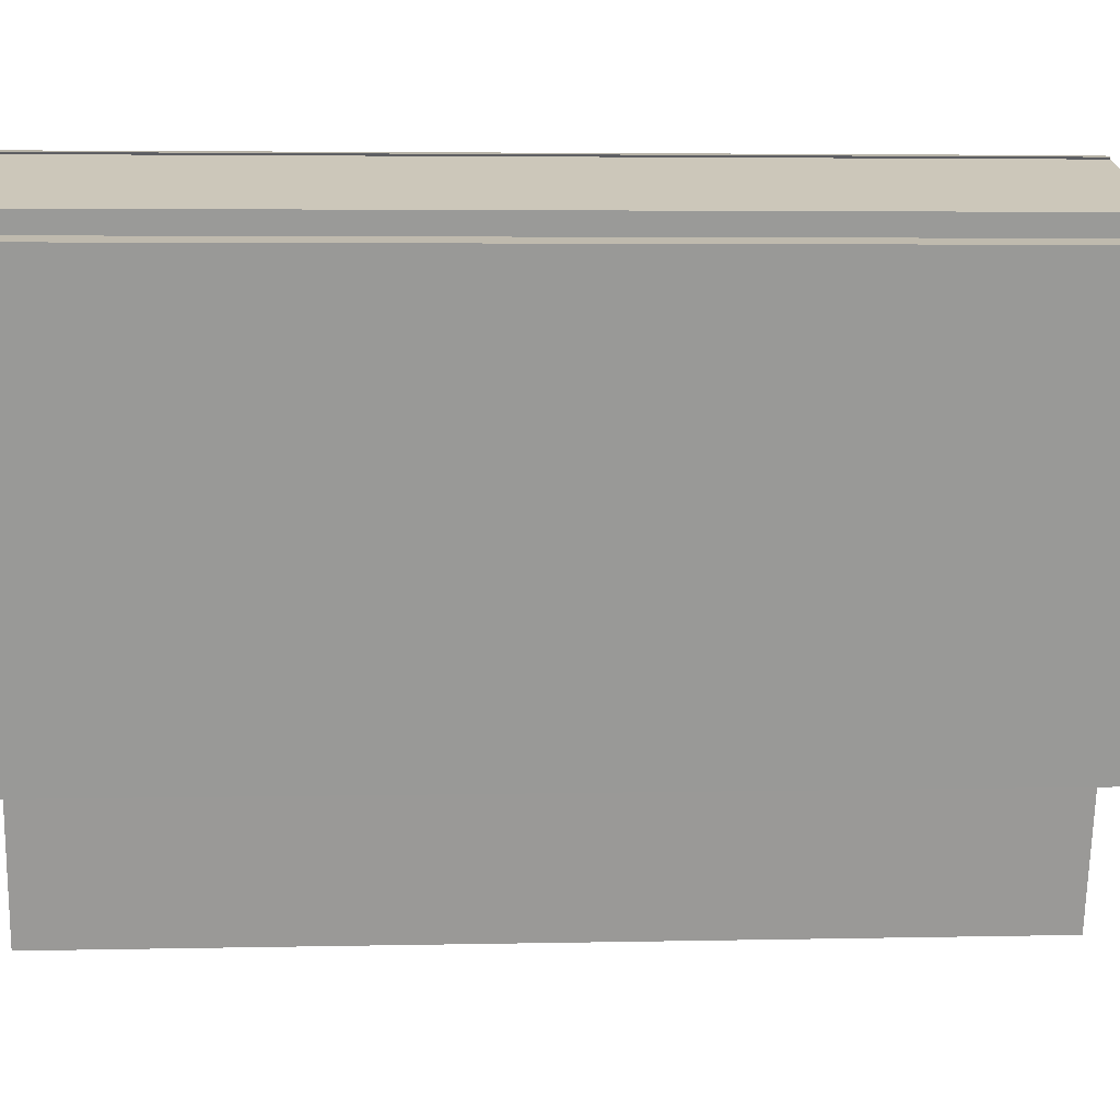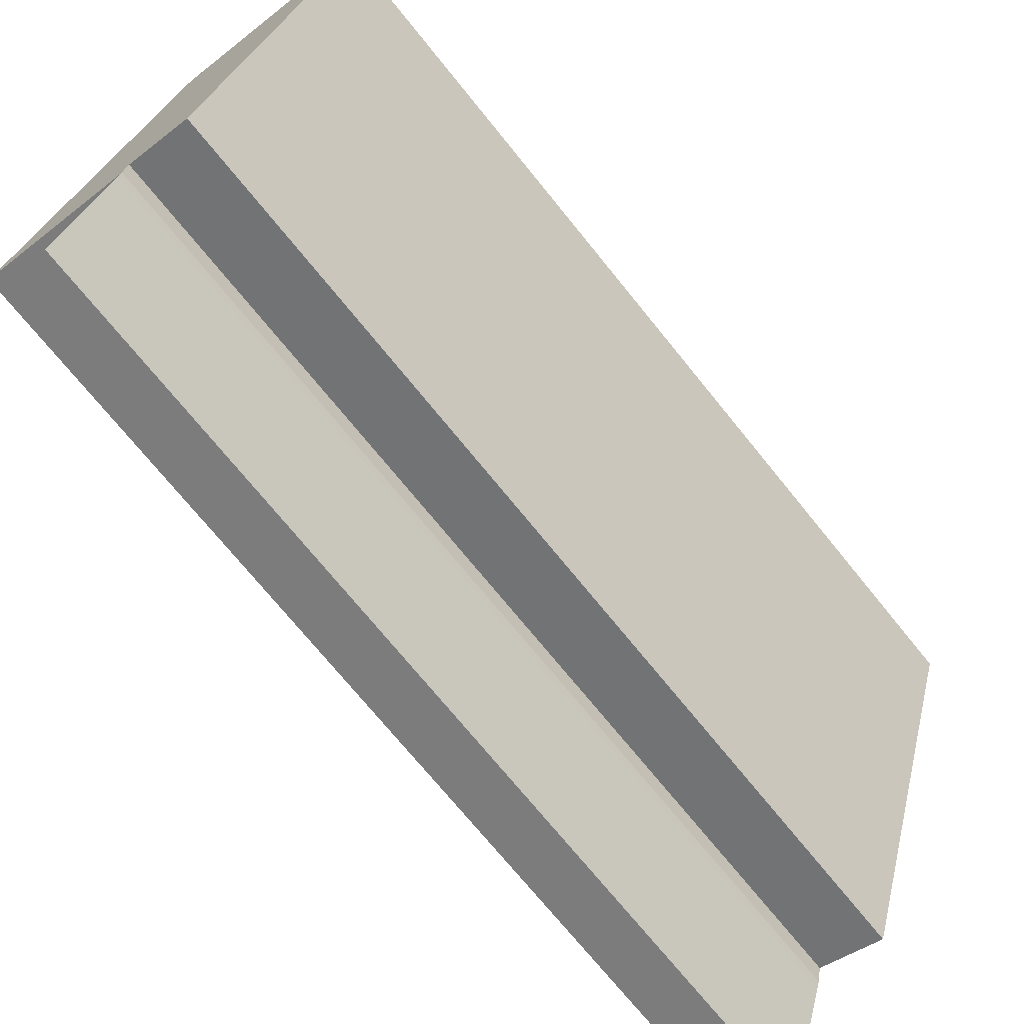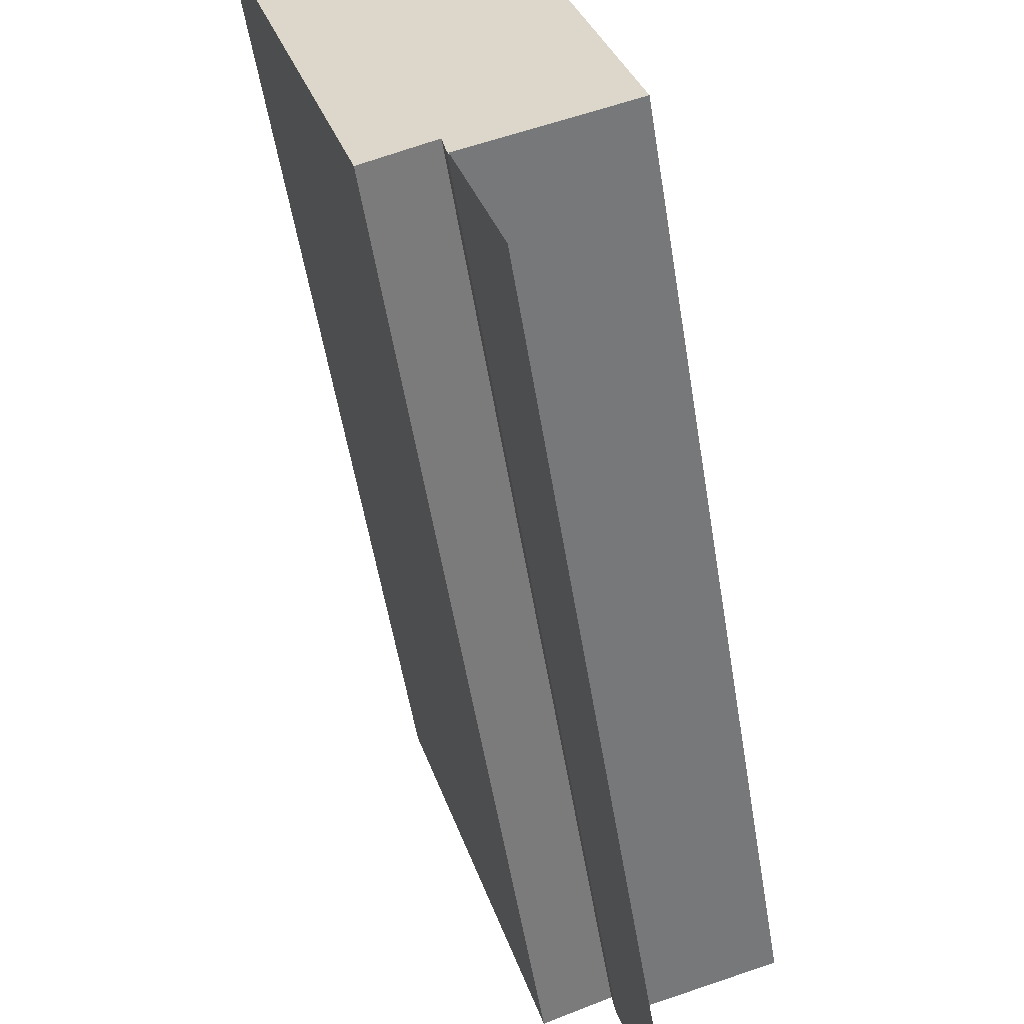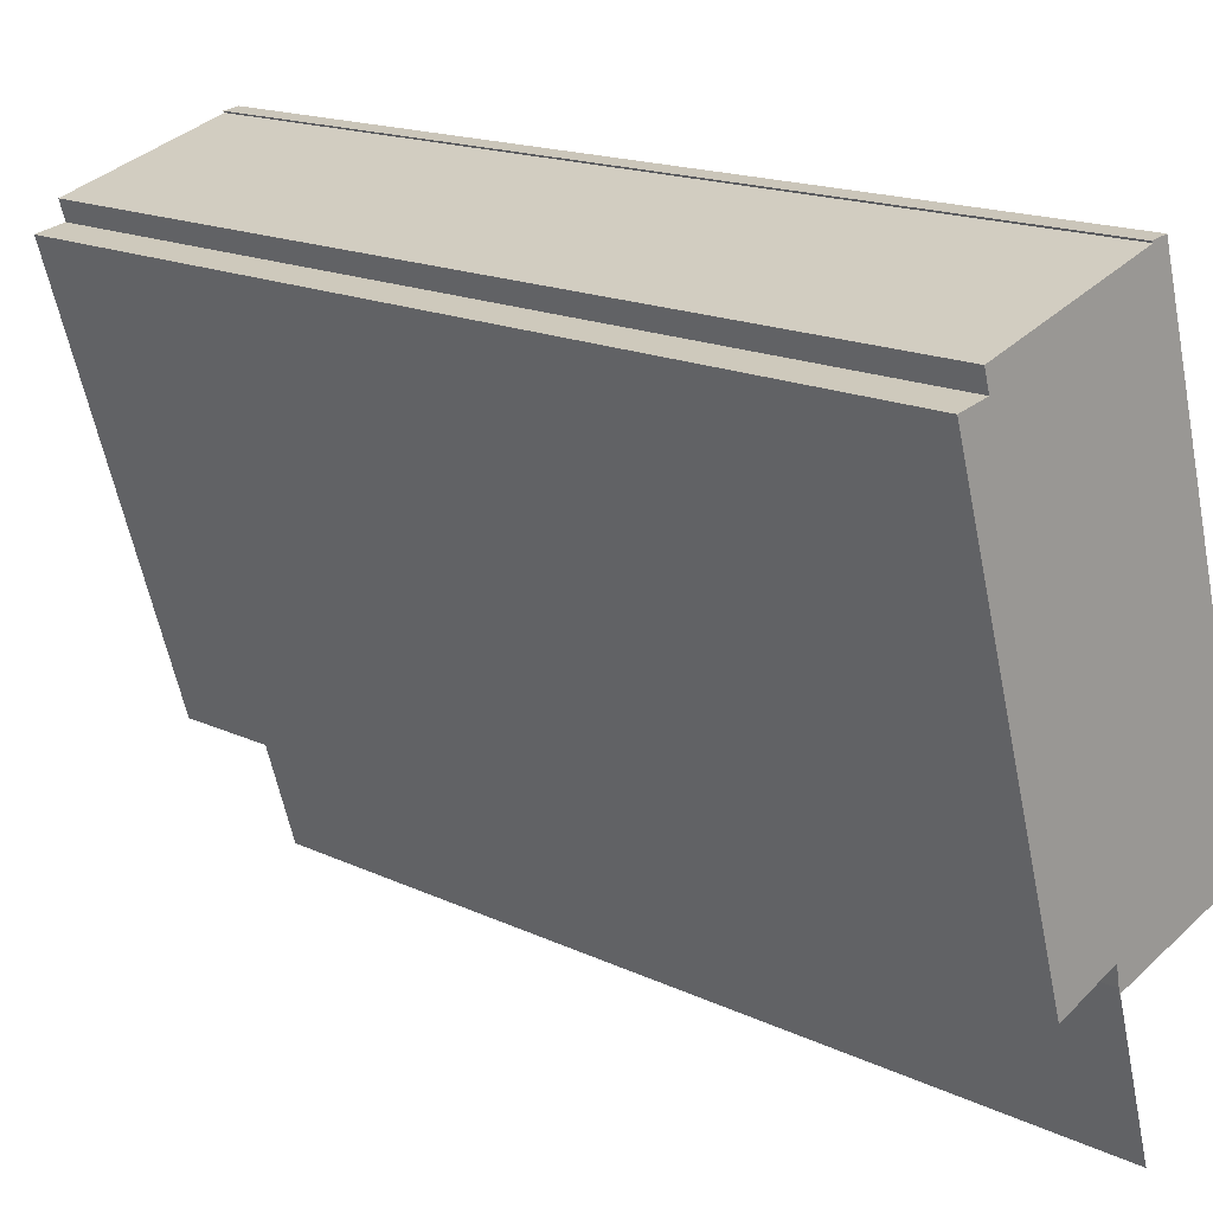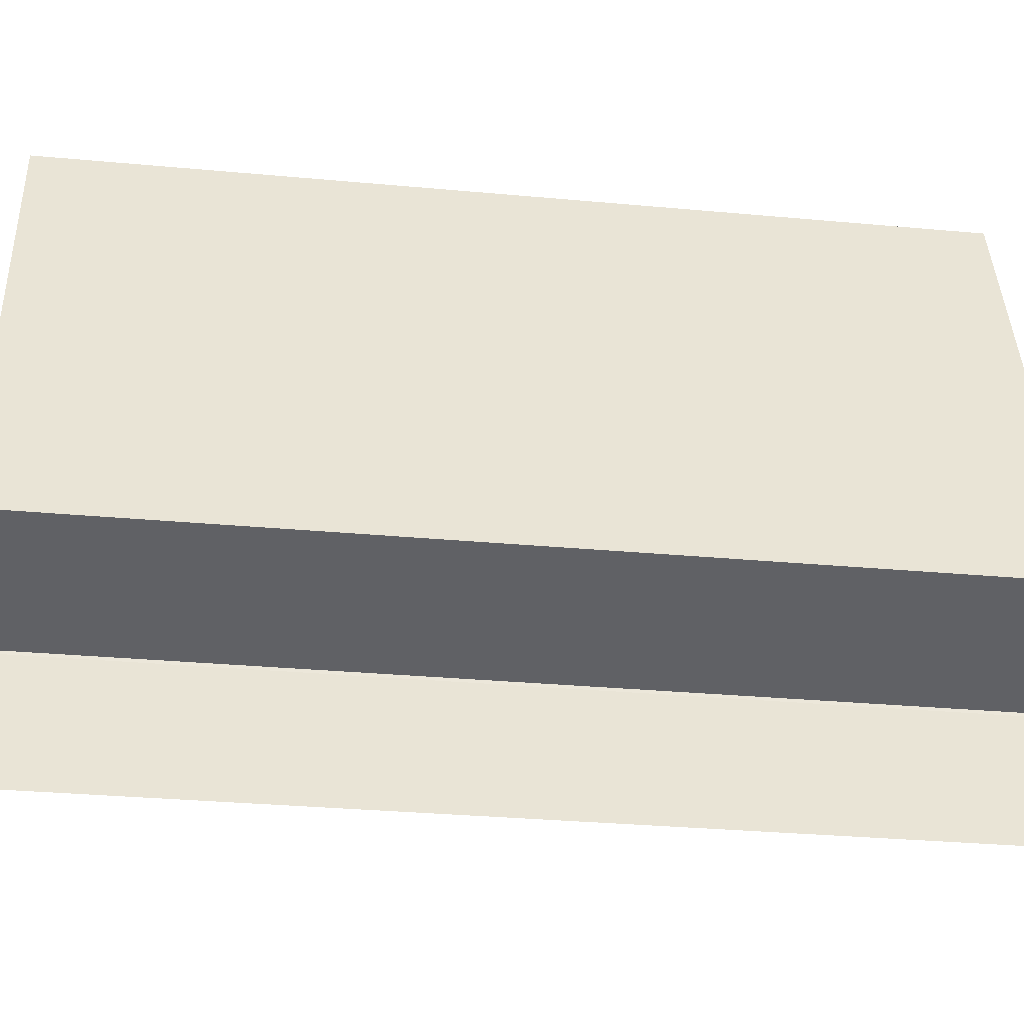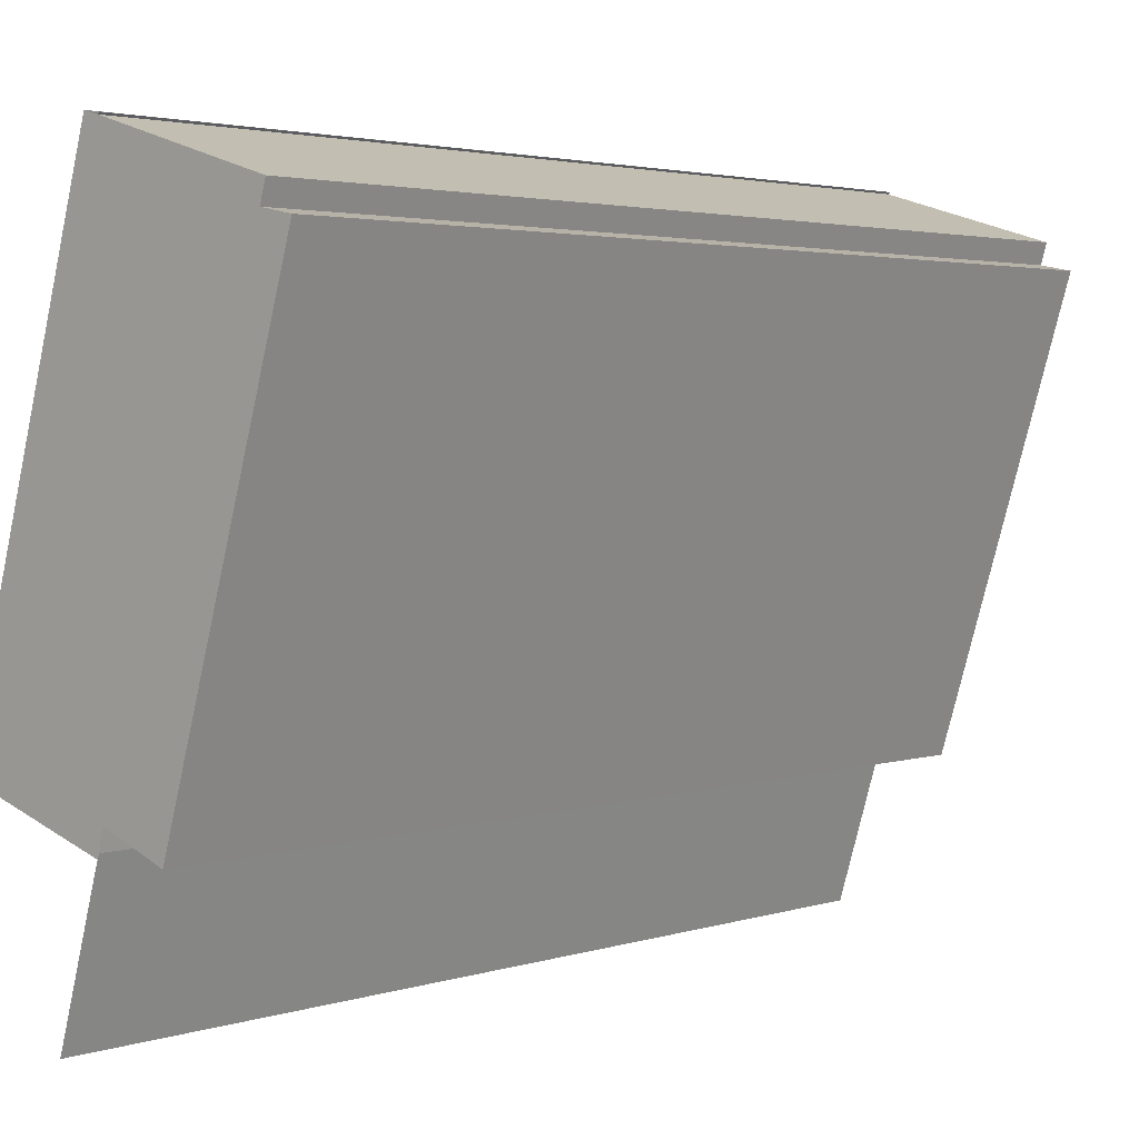
<metadata>
{"format":"obj","ext":"obj","renderer":"f3d","projection":"perspective","resolution":1024,"background":"white","views":[{"elev":4.4,"azim":86.0,"up":"+Z"},{"elev":-71.9,"azim":38.9,"up":"+Z"},{"elev":-54.5,"azim":-170.8,"up":"+Z"},{"elev":16.6,"azim":133.8,"up":"+Z"},{"elev":-31.7,"azim":-97.4,"up":"+Z"},{"elev":2.9,"azim":42.4,"up":"+Z"}]}
</metadata>
<code>
v  3.639 22.16 -1.094
v  3.687 22.16 -0.982
v  3.623 22.16 -1.194
v  0 22.16 1.357e-15
v  3.783 22.16 -0.501
v  8.591 22.16 9.492
v  5.354 22.16 -1.082
v  7.842 22.16 9.64
v  3.447 22.16 11.47
v  7.986 22.16 10.12
v  3.856 22.16 11.36
v  3.82 22.16 11.37
v  3.864 22.16 11.41
v  0 0 0
v  3.447 -7.024e-16 11.47
v  3.623 7.311e-17 -1.194
v  3.639 6.699e-17 -1.094
v  3.864 -6.987e-16 11.41
v  3.82 -6.961e-16 11.37
v  7.986 -6.196e-16 10.12
v  3.856 -6.955e-16 11.36
v  7.842 -5.903e-16 9.64
v  8.591 -5.812e-16 9.492
v  5.354 6.625e-17 -1.082
v  3.783 3.068e-17 -0.501
v  3.687 6.013e-17 -0.982
v  3.61 7.287e-17 -1.19
v  3.61 22.16 -1.19
v  2.574 22.16 -4.65
v  2.574 2.847e-16 -4.65
g defaultobject
f 1 2 3
f 2 1 4
f 2 4 5
f 5 6 7
f 6 5 4
f 6 4 8
f 8 4 9
f 8 9 10
f 10 9 11
f 11 9 12
f 12 9 13
f 14 9 4
f 9 14 15
f 16 1 3
f 1 16 17
f 15 13 9
f 13 15 18
f 19 11 12
f 11 19 10
f 10 19 20
f 20 19 21
f 22 6 8
f 6 22 23
f 18 12 13
f 12 18 19
f 20 8 10
f 8 20 22
f 23 7 6
f 7 23 24
f 25 2 5
f 2 25 26
f 26 3 2
f 3 26 16
f 24 5 7
f 5 24 25
f 17 4 1
f 4 17 14
f 21 22 20
f 22 24 23
f 24 22 21
f 24 21 15
f 24 15 25
f 25 15 14
f 25 14 26
f 26 14 17
f 16 26 17
f 27 3 28
f 3 27 16
f 16 29 3
f 29 16 30
f 30 28 29
f 28 30 27

</code>
